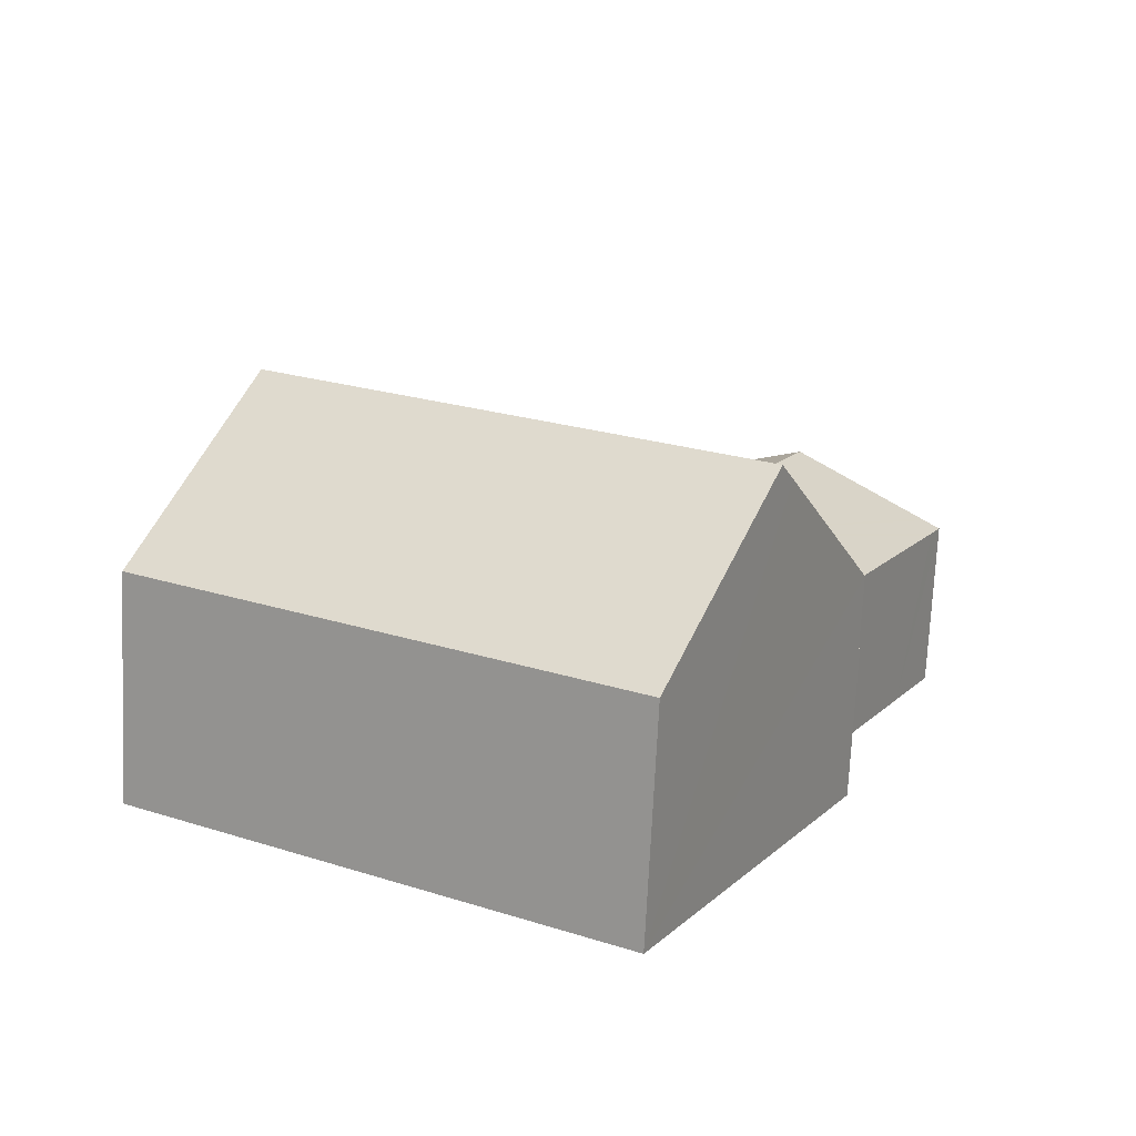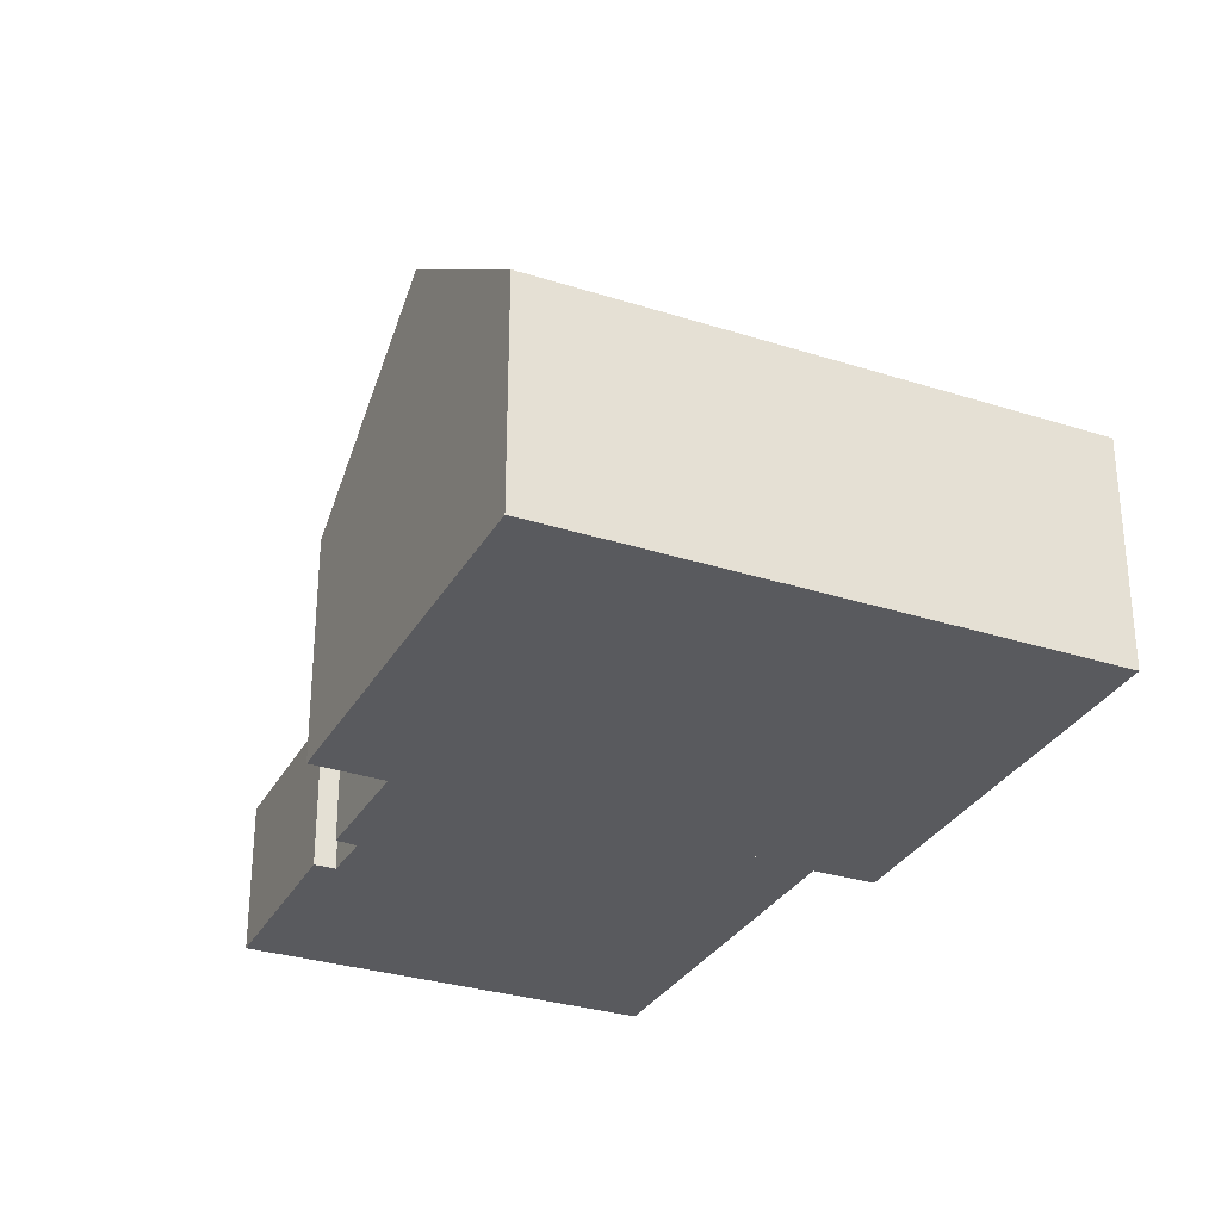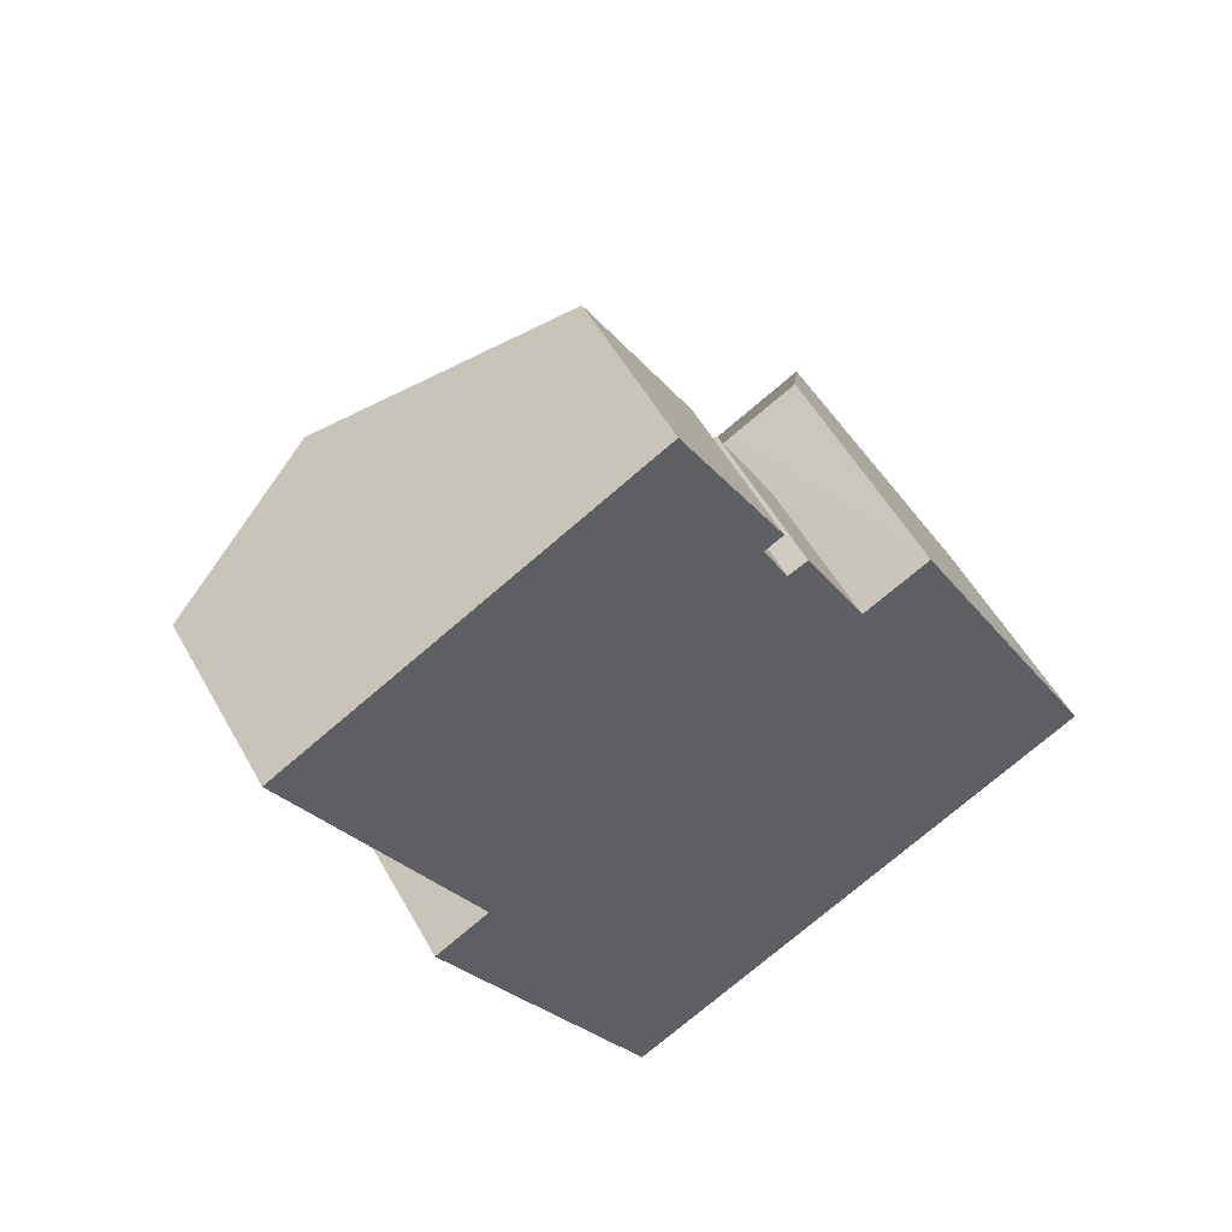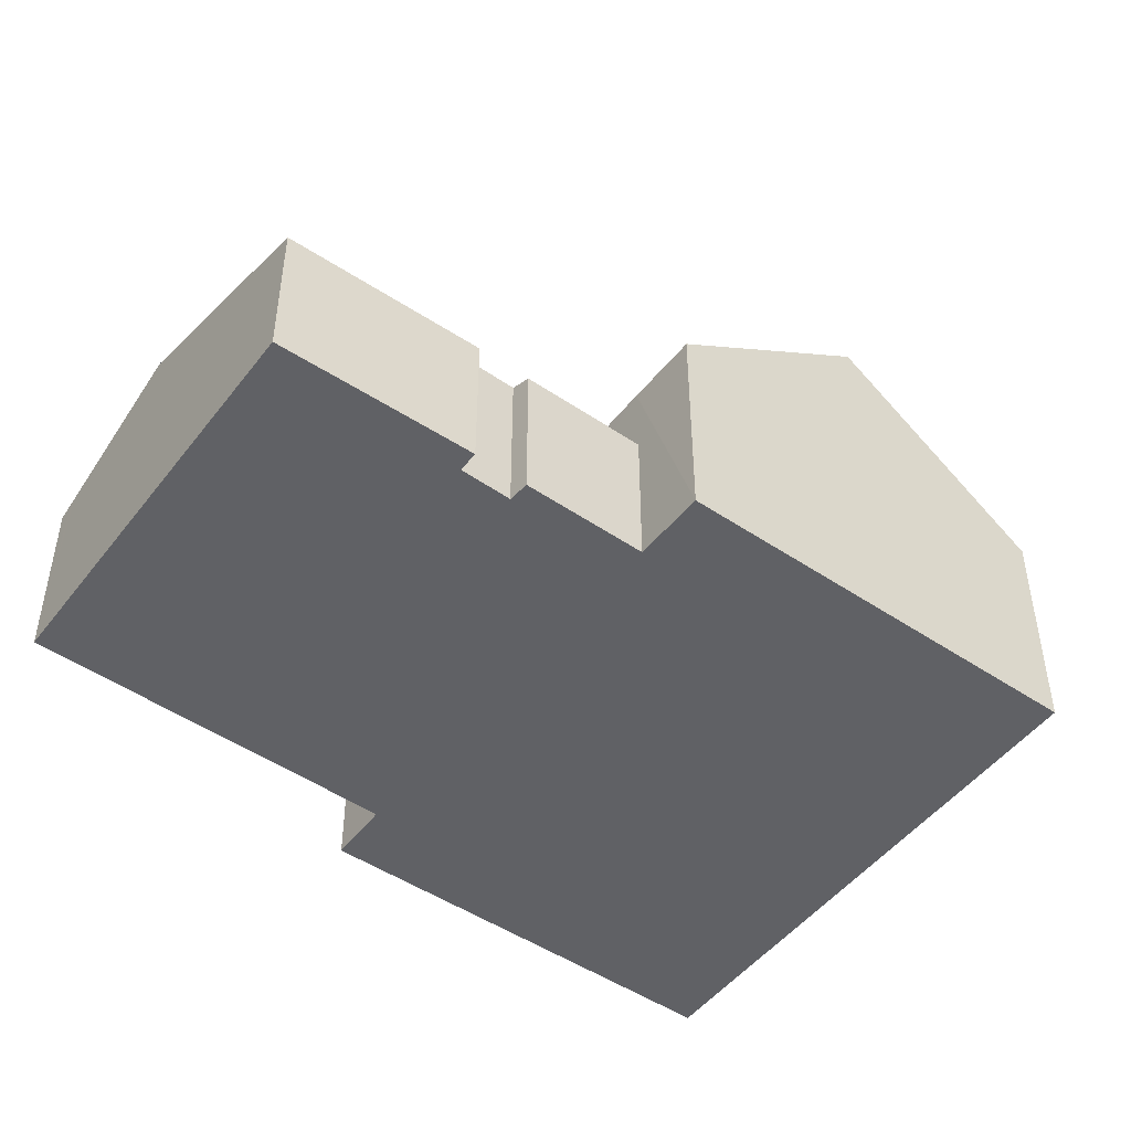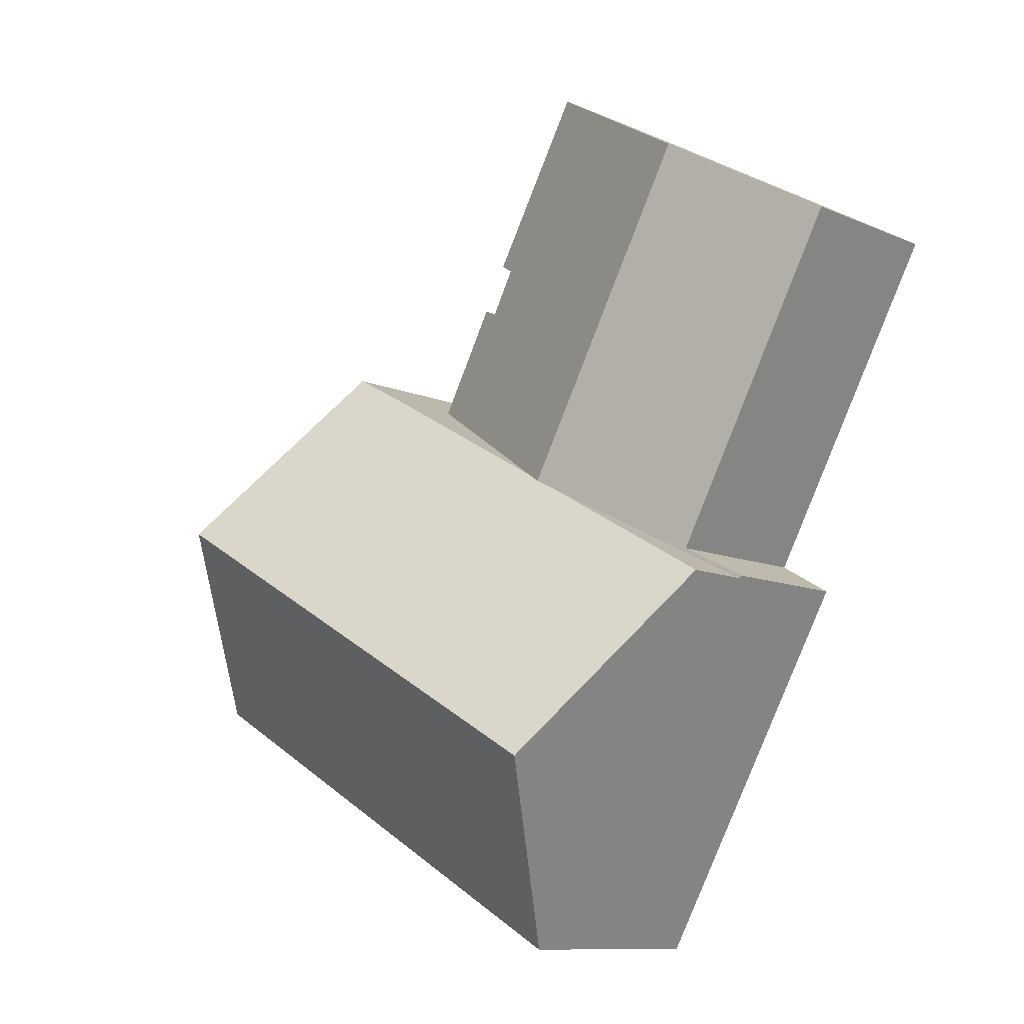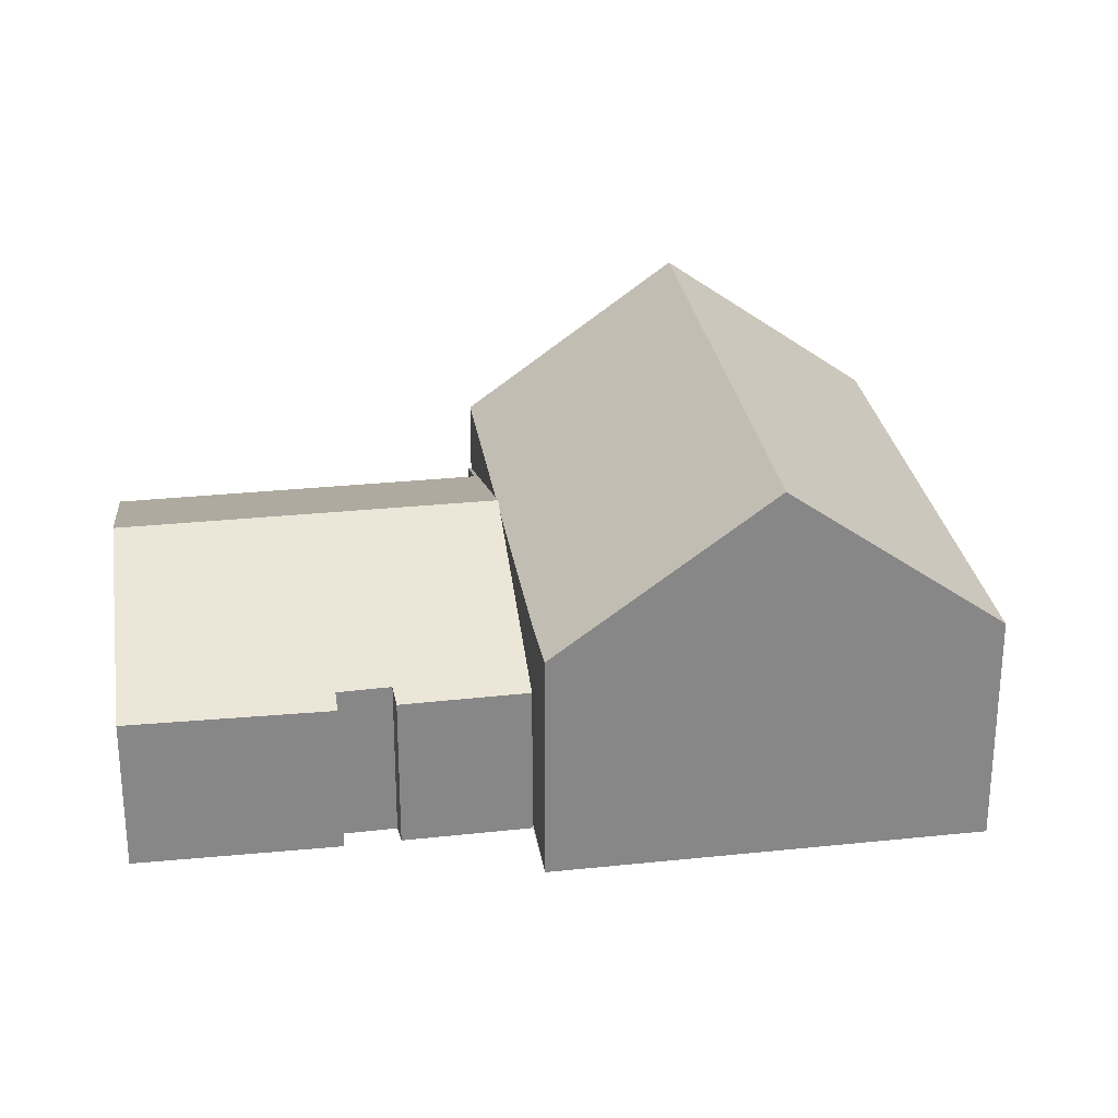
<metadata>
{"format":"obj","ext":"obj","renderer":"f3d","projection":"perspective","resolution":1024,"background":"white","views":[{"elev":-73.0,"azim":177.2,"up":"+Z"},{"elev":-31.3,"azim":125.9,"up":"+Y"},{"elev":53.1,"azim":-28.4,"up":"+Z"},{"elev":-48.7,"azim":24.2,"up":"+Y"},{"elev":-10.4,"azim":-137.6,"up":"+Z"},{"elev":28.0,"azim":51.9,"up":"+Y"}]}
</metadata>
<code>
v  20.31 11.9 -9.903
v  17.03 7.071 -3.977
v  17.06 7.072 -3.961
v  10.93 7.071 -7.445
v  7.266 11.9 -17.31
v  10.46 7.071 -7.713
v  9.984 7.071 -7.98
v  3.965 7.071 -11.4
v  6.878 11.33 -16.62
v  19.11 7.099 -2.84
v  22.37 11.9 -8.732
v  25.59 7.143 -14.57
v  23.53 7.143 -15.74
v  10.52 7.143 -23.13
v  3.965 6.98e-16 -11.4
v  19.11 1.739e-16 -2.84
v  9.984 4.886e-16 -7.98
v  10.46 4.723e-16 -7.713
v  10.93 4.559e-16 -7.445
v  17.03 2.435e-16 -3.977
v  17.06 2.425e-16 -3.961
v  22.37 5.347e-16 -8.732
v  25.59 8.922e-16 -14.57
v  10.52 1.416e-15 -23.13
v  23.53 9.639e-16 -15.74
v  7.266 1.06e-15 -17.31
v  6.878 1.017e-15 -16.62
v  3.919 4.777 -11.32
v  3.965 4.777 -11.4
v  5.629 5.433 -10.32
v  1.312 5.449 -2.405
v  0.553 5.452 -1.014
v  0.336 5.452 -0.617
v  0 5.454 3.34e-16
v  0.467 5.633 0.272
v  0.493 5.643 0.287
v  0.612 5.688 0.356
v  1.586 6.061 0.922
v  2.2 6.297 1.279
v  4.689 7.251 2.725
v  10.46 7.251 -7.713
v  17.06 4.733 -3.961
v  15.11 4.744 -0.498
v  15.17 4.723 -0.472
v  14.56 4.944 -0.751
v  11.65 4.744 5.763
v  11.22 4.749 6.519
v  14.37 4.713 1.046
v  13.78 4.934 0.72
v  17.03 4.744 -3.977
v  14.28 4.744 1
v  13.78 -4.409e-17 0.72
v  14.37 -6.405e-17 1.046
v  14.28 -6.123e-17 1
v  3.919 6.93e-16 -11.32
v  5.629 6.318e-16 -10.32
v  1.312 1.473e-16 -2.405
v  0 0 0
v  0.553 6.209e-17 -1.014
v  0.336 3.778e-17 -0.617
v  4.689 -1.669e-16 2.725
v  11.22 -3.992e-16 6.519
v  0.612 -2.18e-17 0.356
v  0.493 -1.757e-17 0.287
v  0.467 -1.666e-17 0.272
v  1.586 -5.646e-17 0.922
v  2.2 -7.832e-17 1.279
v  14.56 4.599e-17 -0.751
v  15.17 2.89e-17 -0.472
v  15.11 3.049e-17 -0.498
v  11.65 -3.529e-16 5.763
g defaultobject
f 1 2 3
f 1 4 2
f 4 1 5
f 4 5 6
f 6 5 7
f 7 5 8
f 8 5 9
f 10 1 3
f 1 10 11
f 12 1 11
f 1 12 13
f 1 13 5
f 5 13 14
f 15 7 8
f 7 15 6
f 6 15 4
f 4 15 2
f 3 16 10
f 16 3 2
f 16 2 15
f 16 15 17
f 16 17 18
f 16 18 19
f 16 19 20
f 16 20 21
f 16 11 10
f 11 16 12
f 12 16 22
f 12 22 23
f 23 13 12
f 13 23 14
f 14 23 24
f 24 23 25
f 24 5 14
f 5 24 9
f 9 24 8
f 8 24 26
f 8 26 27
f 8 27 15
f 21 22 16
f 22 21 19
f 22 19 23
f 23 19 18
f 23 18 17
f 23 17 25
f 25 17 15
f 25 15 24
f 24 15 26
f 26 15 27
f 28 7 29
f 7 28 30
f 7 30 31
f 7 31 32
f 7 32 33
f 7 33 34
f 7 34 35
f 7 35 36
f 7 36 37
f 7 37 38
f 7 38 39
f 7 39 40
f 7 40 41
f 42 43 44
f 43 42 45
f 46 40 47
f 40 46 48
f 40 48 49
f 40 49 45
f 40 45 42
f 40 42 50
f 40 50 4
f 40 4 41
f 7 15 29
f 15 7 17
f 17 7 41
f 17 41 4
f 17 4 50
f 17 50 18
f 18 50 19
f 19 50 20
f 20 50 42
f 20 42 21
f 51 52 49
f 52 51 48
f 52 48 53
f 52 53 54
f 15 28 29
f 28 15 55
f 56 31 30
f 31 56 57
f 31 57 32
f 32 57 33
f 33 57 34
f 34 57 58
f 58 57 59
f 58 59 60
f 28 56 30
f 56 28 55
f 58 35 34
f 35 58 36
f 36 58 37
f 37 58 38
f 38 58 39
f 39 58 40
f 40 58 47
f 47 58 61
f 47 61 62
f 61 58 63
f 63 58 64
f 64 58 65
f 61 63 66
f 61 66 67
f 68 43 45
f 43 68 44
f 44 68 69
f 69 68 70
f 62 46 47
f 46 62 48
f 48 62 53
f 53 62 71
f 49 68 45
f 68 49 52
f 44 21 42
f 21 44 69
f 69 20 21
f 20 69 19
f 19 69 70
f 19 70 68
f 19 68 52
f 71 52 53
f 52 71 19
f 19 71 18
f 18 71 62
f 18 62 17
f 17 62 61
f 17 61 56
f 56 61 57
f 57 61 67
f 57 67 66
f 57 66 63
f 57 63 59
f 59 63 60
f 60 63 64
f 60 64 65
f 60 65 58
f 56 15 17
f 15 56 55

</code>
